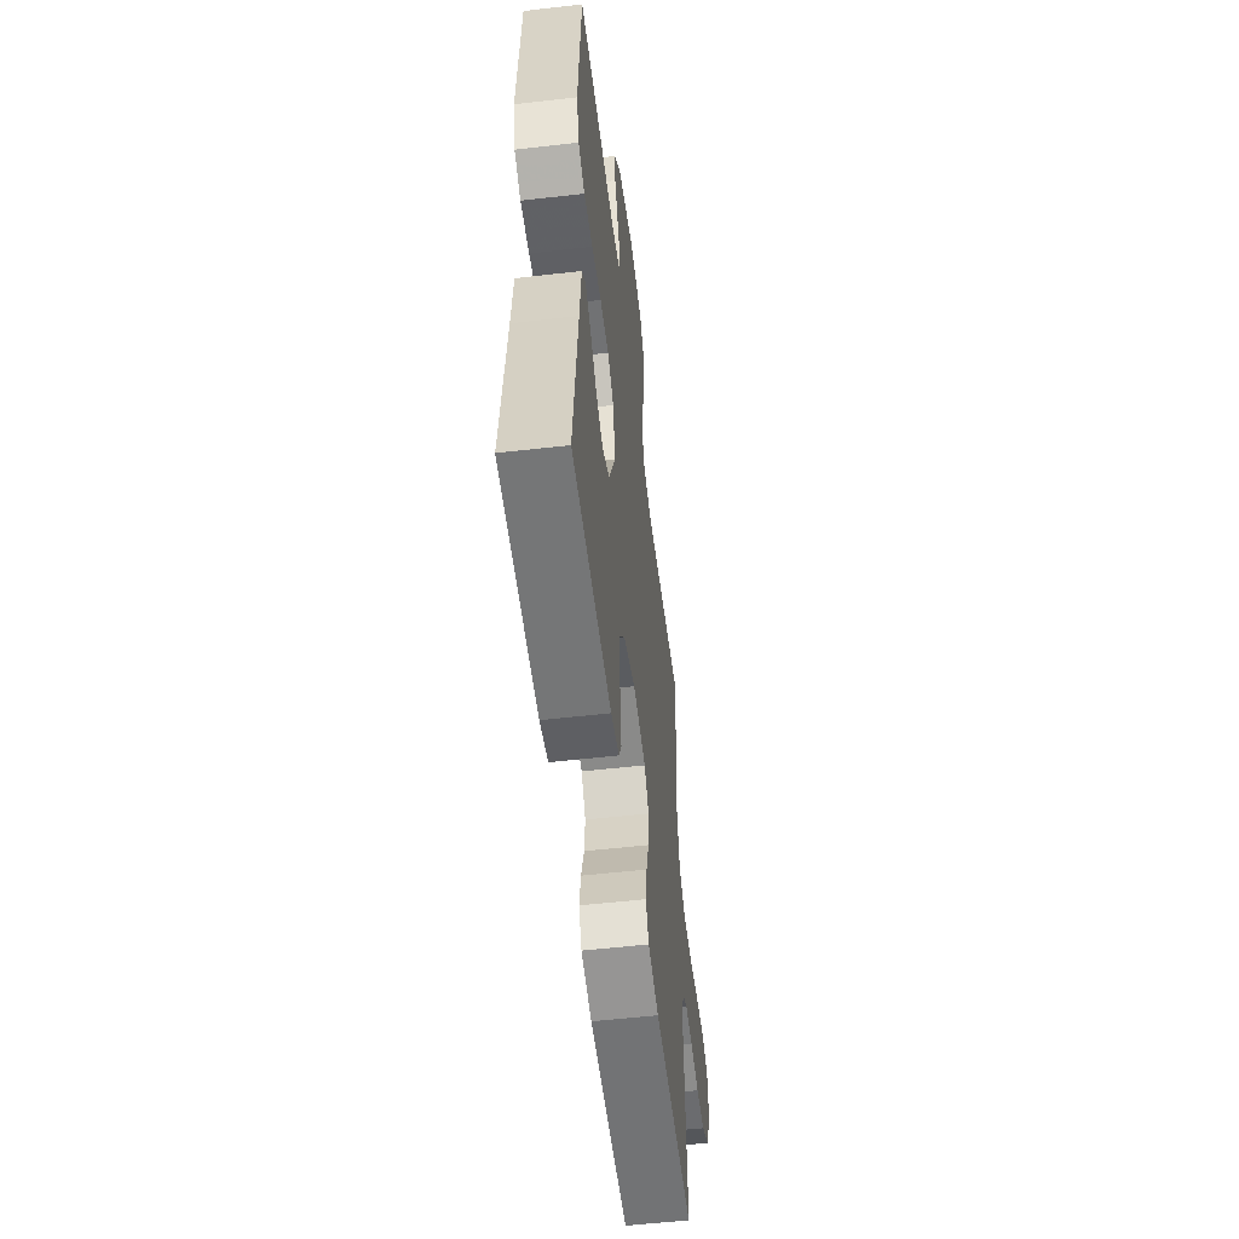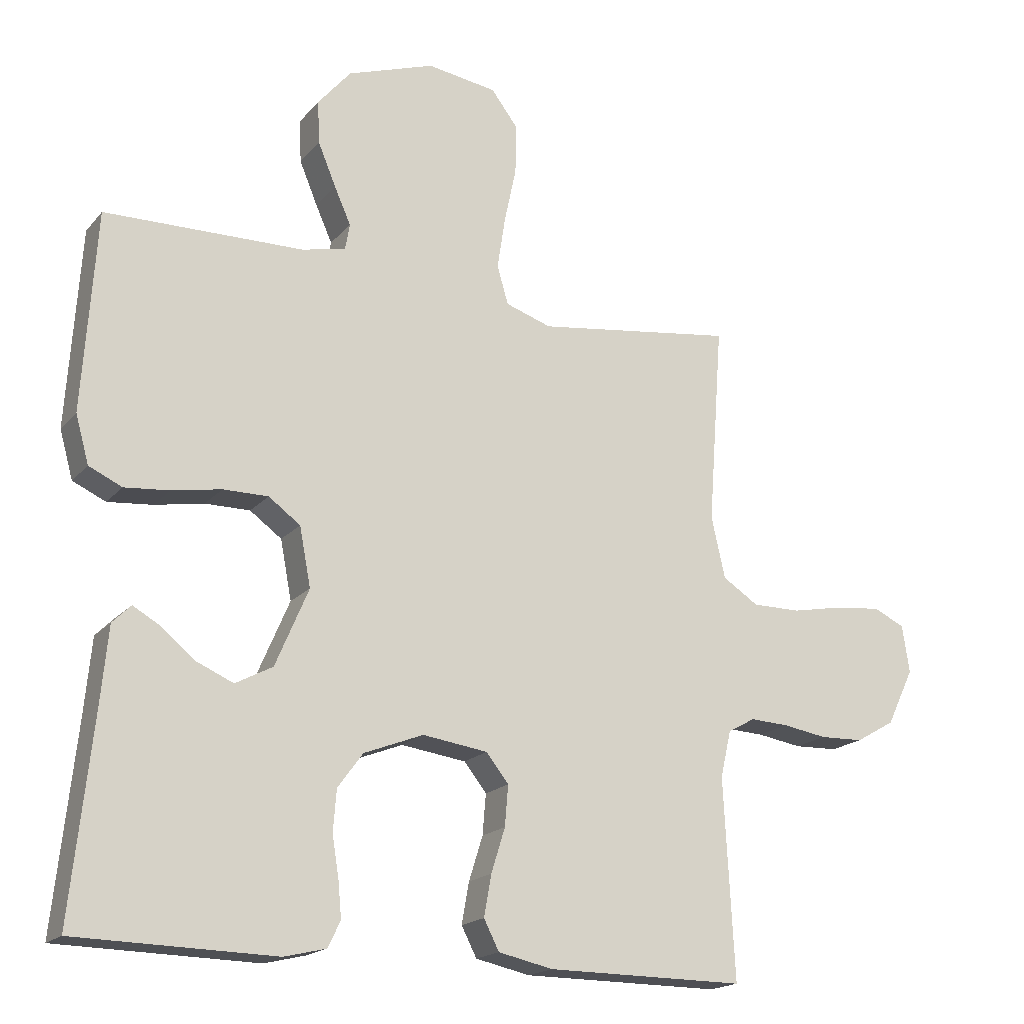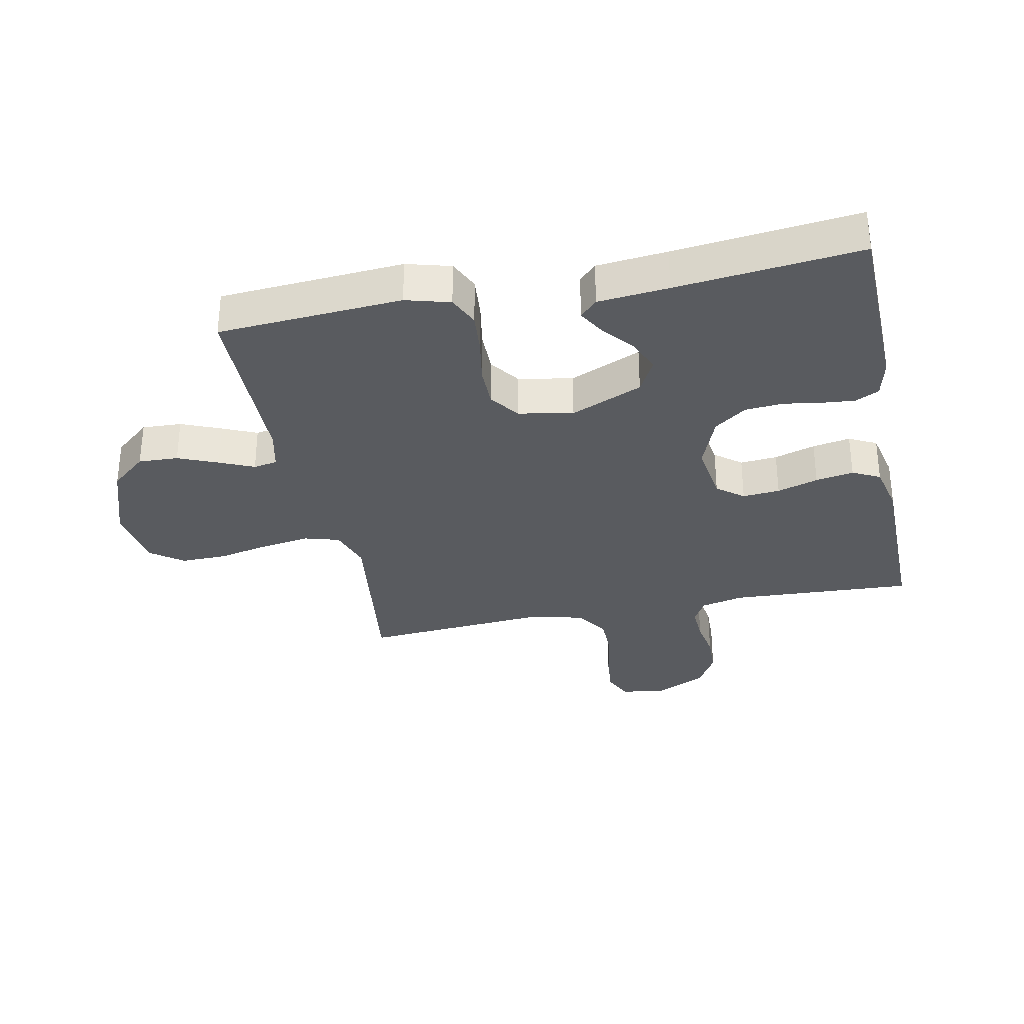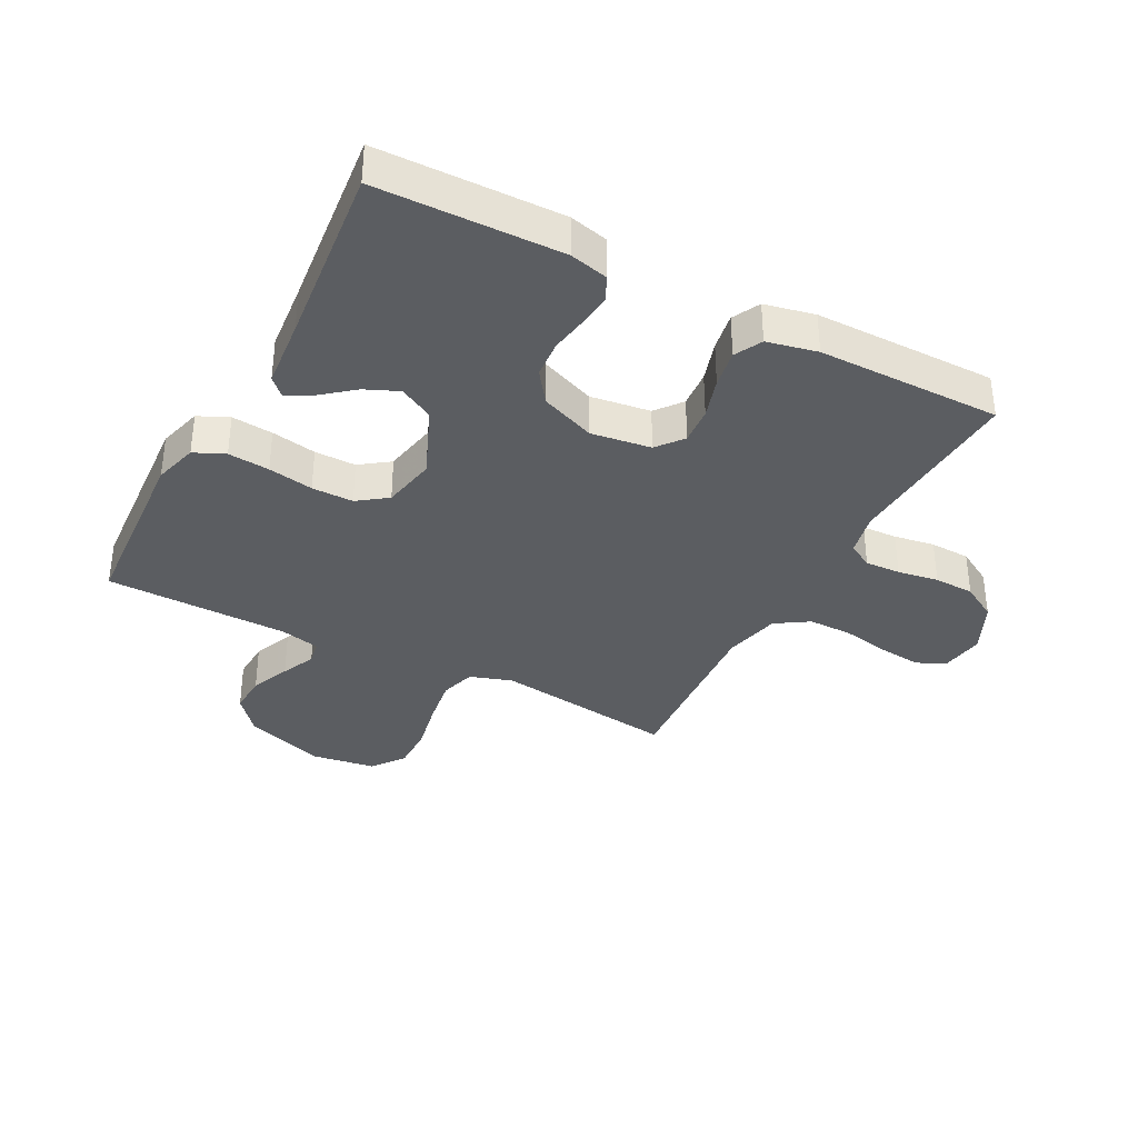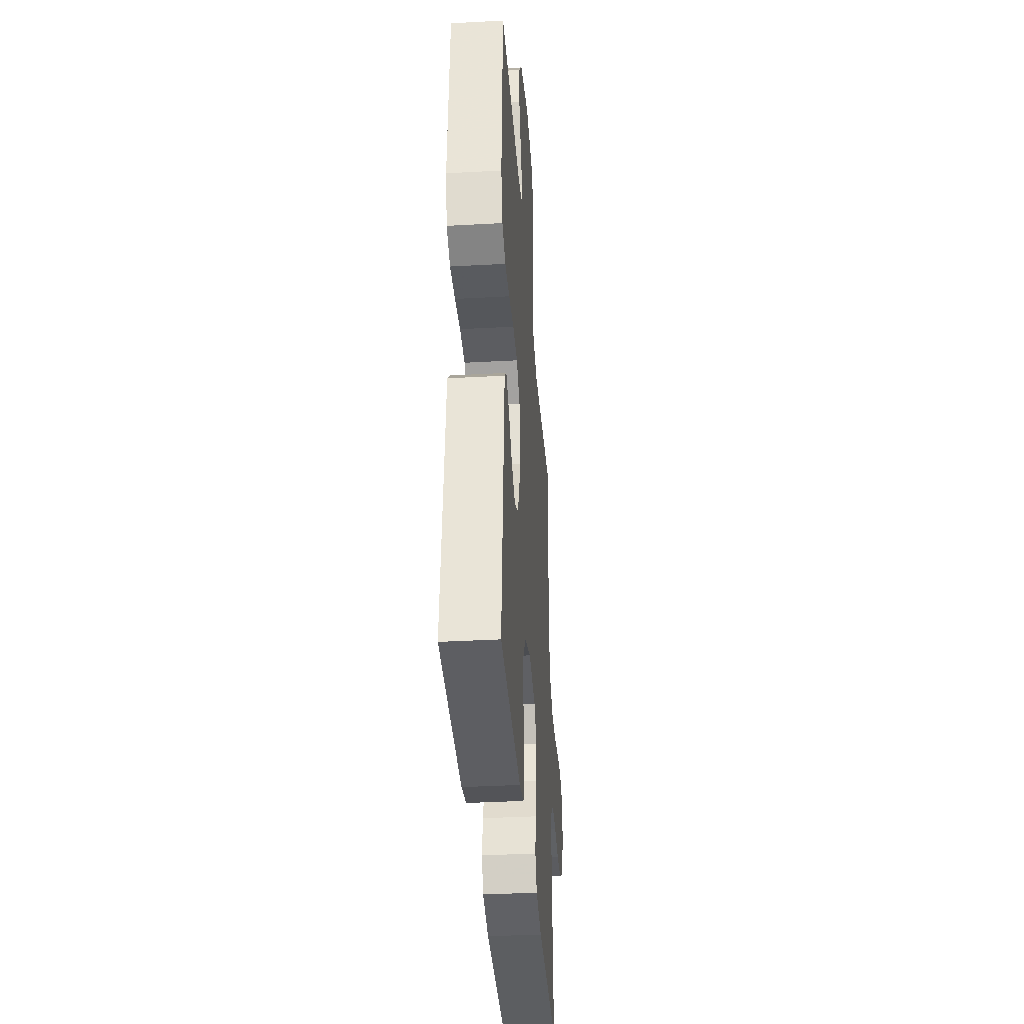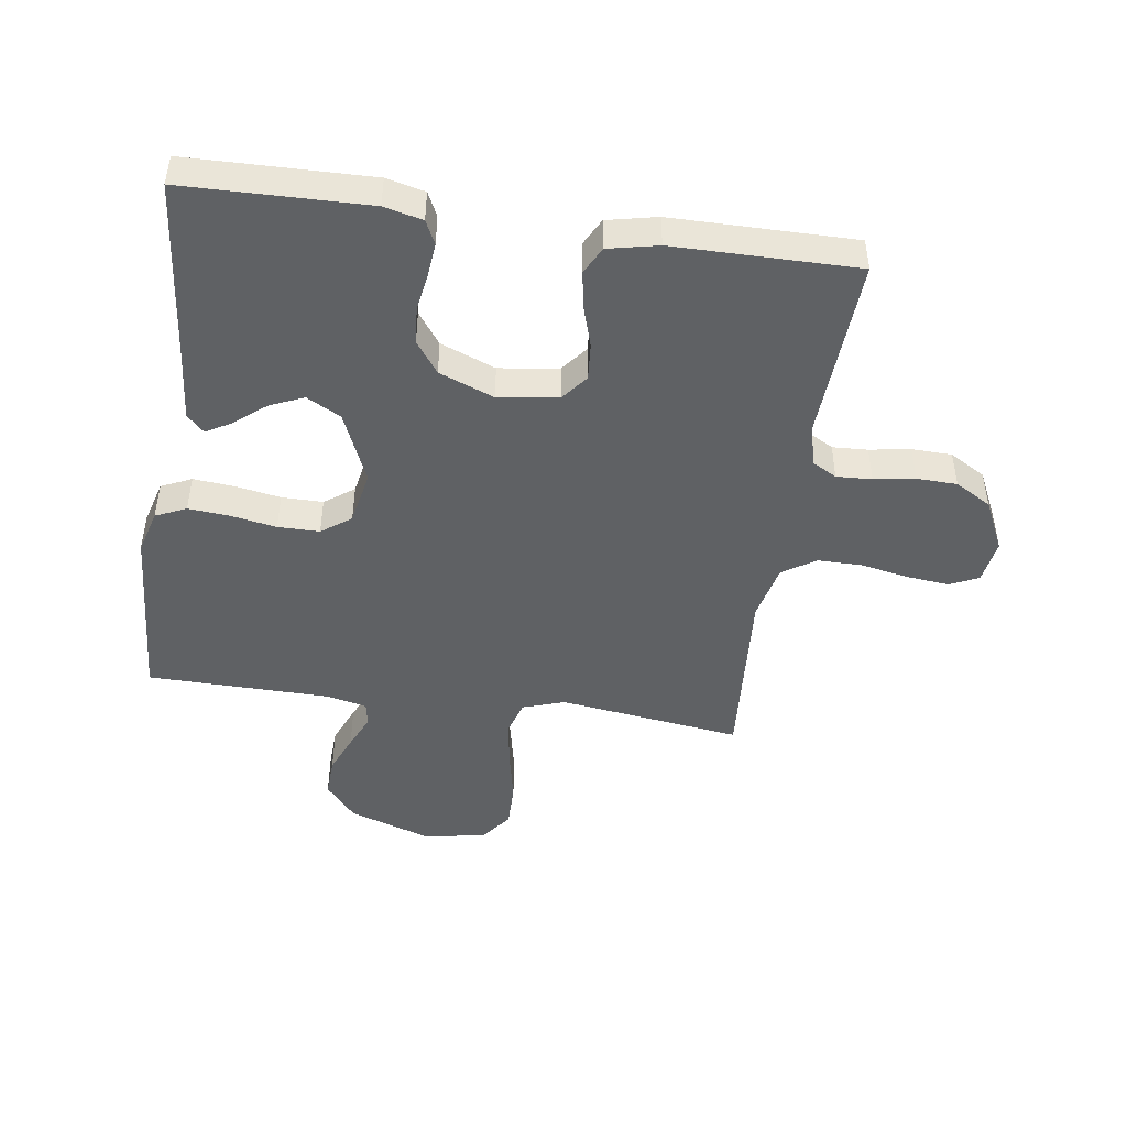
<metadata>
{"format":"obj","ext":"obj","renderer":"f3d","projection":"perspective","resolution":1024,"background":"white","views":[{"elev":-55.4,"azim":96.9,"up":"+Z"},{"elev":-18.1,"azim":152.9,"up":"+Z"},{"elev":-32.2,"azim":101.6,"up":"+Y"},{"elev":-35.6,"azim":152.1,"up":"+Y"},{"elev":-37.0,"azim":94.1,"up":"+Z"},{"elev":-46.4,"azim":171.7,"up":"+Y"}]}
</metadata>
<code>
v -0.5 0.07 0.5
v -0.2 0.07 0.46
v -0.131 0.07 0.483
v -0.114 0.07 0.541
v -0.126 0.07 0.619
v -0.144 0.07 0.704
v -0.145 0.07 0.779
v -0.105 0.07 0.832
v 0 0.07 0.848
v 0.132 0.07 0.803
v 0.182 0.07 0.744
v 0.179 0.07 0.679
v 0.152 0.07 0.614
v 0.127 0.07 0.558
v 0.134 0.07 0.519
v 0.2 0.07 0.504
v 0.5 0.07 0.5
v 0.52 0.07 0.2
v 0.5 0.07 0.128
v 0.45 0.07 0.105
v 0.382 0.07 0.111
v 0.308 0.07 0.124
v 0.24 0.07 0.124
v 0.192 0.07 0.089
v 0.175 0.07 0
v 0.225 0.07 -0.117
v 0.281 0.07 -0.147
v 0.336 0.07 -0.123
v 0.387 0.07 -0.081
v 0.429 0.07 -0.057
v 0.457 0.07 -0.085
v 0.468 0.07 -0.2
v 0.5 0.07 -0.5
v 0.2 0.07 -0.507
v 0.137 0.07 -0.492
v 0.118 0.07 -0.453
v 0.123 0.07 -0.399
v 0.133 0.07 -0.337
v 0.128 0.07 -0.275
v 0.09 0.07 -0.223
v 0 0.07 -0.188
v -0.098 0.07 -0.202
v -0.132 0.07 -0.245
v -0.127 0.07 -0.306
v -0.106 0.07 -0.373
v -0.095 0.07 -0.435
v -0.118 0.07 -0.48
v -0.2 0.07 -0.498
v -0.5 0.07 -0.5
v -0.484 0.07 -0.2
v -0.5 0.07 -0.13
v -0.541 0.07 -0.107
v -0.599 0.07 -0.11
v -0.666 0.07 -0.121
v -0.732 0.07 -0.119
v -0.791 0.07 -0.085
v -0.832 0.07 0
v -0.821 0.07 0.072
v -0.774 0.07 0.094
v -0.704 0.07 0.087
v -0.626 0.07 0.072
v -0.553 0.07 0.072
v -0.499 0.07 0.107
v -0.478 0.07 0.2
v -0.5 0 0.5
v -0.2 0 0.46
v -0.131 0 0.483
v -0.114 0 0.541
v -0.126 0 0.619
v -0.144 0 0.704
v -0.145 0 0.779
v -0.105 0 0.832
v 0 0 0.848
v 0.132 0 0.803
v 0.182 0 0.744
v 0.179 0 0.679
v 0.152 0 0.614
v 0.127 0 0.558
v 0.134 0 0.519
v 0.2 0 0.504
v 0.5 0 0.5
v 0.52 0 0.2
v 0.5 0 0.128
v 0.45 0 0.105
v 0.382 0 0.111
v 0.308 0 0.124
v 0.24 0 0.124
v 0.192 0 0.089
v 0.175 0 0
v 0.225 0 -0.117
v 0.281 0 -0.147
v 0.336 0 -0.123
v 0.387 0 -0.081
v 0.429 0 -0.057
v 0.457 0 -0.085
v 0.468 0 -0.2
v 0.5 0 -0.5
v 0.2 0 -0.507
v 0.137 0 -0.492
v 0.118 0 -0.453
v 0.123 0 -0.399
v 0.133 0 -0.337
v 0.128 0 -0.275
v 0.09 0 -0.223
v 0 0 -0.188
v -0.098 0 -0.202
v -0.132 0 -0.245
v -0.127 0 -0.306
v -0.106 0 -0.373
v -0.095 0 -0.435
v -0.118 0 -0.48
v -0.2 0 -0.498
v -0.5 0 -0.5
v -0.484 0 -0.2
v -0.5 0 -0.13
v -0.541 0 -0.107
v -0.599 0 -0.11
v -0.666 0 -0.121
v -0.732 0 -0.119
v -0.791 0 -0.085
v -0.832 0 0
v -0.821 0 0.072
v -0.774 0 0.094
v -0.704 0 0.087
v -0.626 0 0.072
v -0.553 0 0.072
v -0.499 0 0.107
v -0.478 0 0.2
f 58 59 60 61
f 56 57 58 61
f 56 61 62
f 53 54 55 56
f 52 53 56 62
f 51 52 62 63
f 47 48 49 50
f 44 45 46 47
f 43 44 47 50
f 42 43 50 51
f 35 36 37 38
f 33 34 35 38
f 32 33 38 39
f 31 32 39 40
f 28 29 30 31
f 27 28 31
f 19 20 21 22
f 19 22 23
f 16 17 18 19
f 15 16 19 23
f 11 12 13 14
f 9 10 11 14
f 9 14 15
f 5 6 7 8
f 4 5 8 9
f 3 4 9 15
f 64 1 2
f 41 42 51 63
f 27 31 40
f 26 27 40 41
f 25 26 41 63
f 3 15 23 24
f 24 25 63 64
f 2 3 24 64
f 125 124 123 122
f 125 122 121 120
f 126 125 120
f 120 119 118 117
f 126 120 117 116
f 127 126 116 115
f 114 113 112 111
f 111 110 109 108
f 114 111 108 107
f 115 114 107 106
f 102 101 100 99
f 102 99 98 97
f 103 102 97 96
f 104 103 96 95
f 95 94 93 92
f 95 92 91
f 86 85 84 83
f 87 86 83
f 83 82 81 80
f 87 83 80 79
f 78 77 76 75
f 78 75 74 73
f 79 78 73
f 72 71 70 69
f 73 72 69 68
f 79 73 68 67
f 66 65 128
f 127 115 106 105
f 104 95 91
f 105 104 91 90
f 127 105 90 89
f 88 87 79 67
f 128 127 89 88
f 128 88 67 66
f 1 65 66 2
f 2 66 67 3
f 3 67 68 4
f 4 68 69 5
f 5 69 70 6
f 6 70 71 7
f 7 71 72 8
f 8 72 73 9
f 9 73 74 10
f 10 74 75 11
f 11 75 76 12
f 12 76 77 13
f 13 77 78 14
f 14 78 79 15
f 15 79 80 16
f 16 80 81 17
f 17 81 82 18
f 18 82 83 19
f 19 83 84 20
f 20 84 85 21
f 21 85 86 22
f 22 86 87 23
f 23 87 88 24
f 24 88 89 25
f 25 89 90 26
f 26 90 91 27
f 27 91 92 28
f 28 92 93 29
f 29 93 94 30
f 30 94 95 31
f 31 95 96 32
f 32 96 97 33
f 33 97 98 34
f 34 98 99 35
f 35 99 100 36
f 36 100 101 37
f 37 101 102 38
f 38 102 103 39
f 39 103 104 40
f 40 104 105 41
f 41 105 106 42
f 42 106 107 43
f 43 107 108 44
f 44 108 109 45
f 45 109 110 46
f 46 110 111 47
f 47 111 112 48
f 48 112 113 49
f 49 113 114 50
f 50 114 115 51
f 51 115 116 52
f 52 116 117 53
f 53 117 118 54
f 54 118 119 55
f 55 119 120 56
f 56 120 121 57
f 57 121 122 58
f 58 122 123 59
f 59 123 124 60
f 60 124 125 61
f 61 125 126 62
f 62 126 127 63
f 63 127 128 64
f 64 128 65 1

</code>
